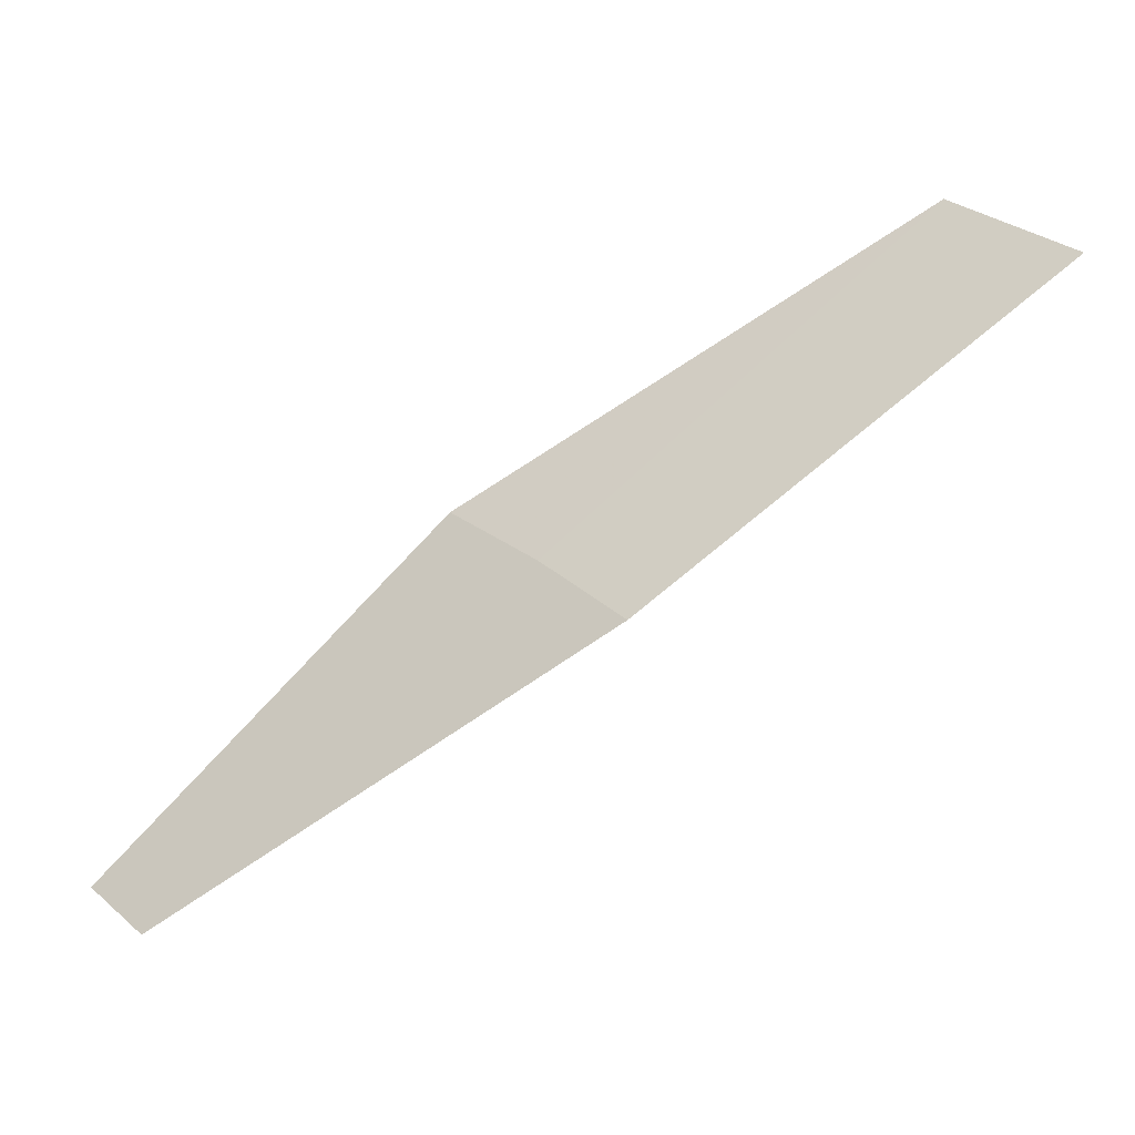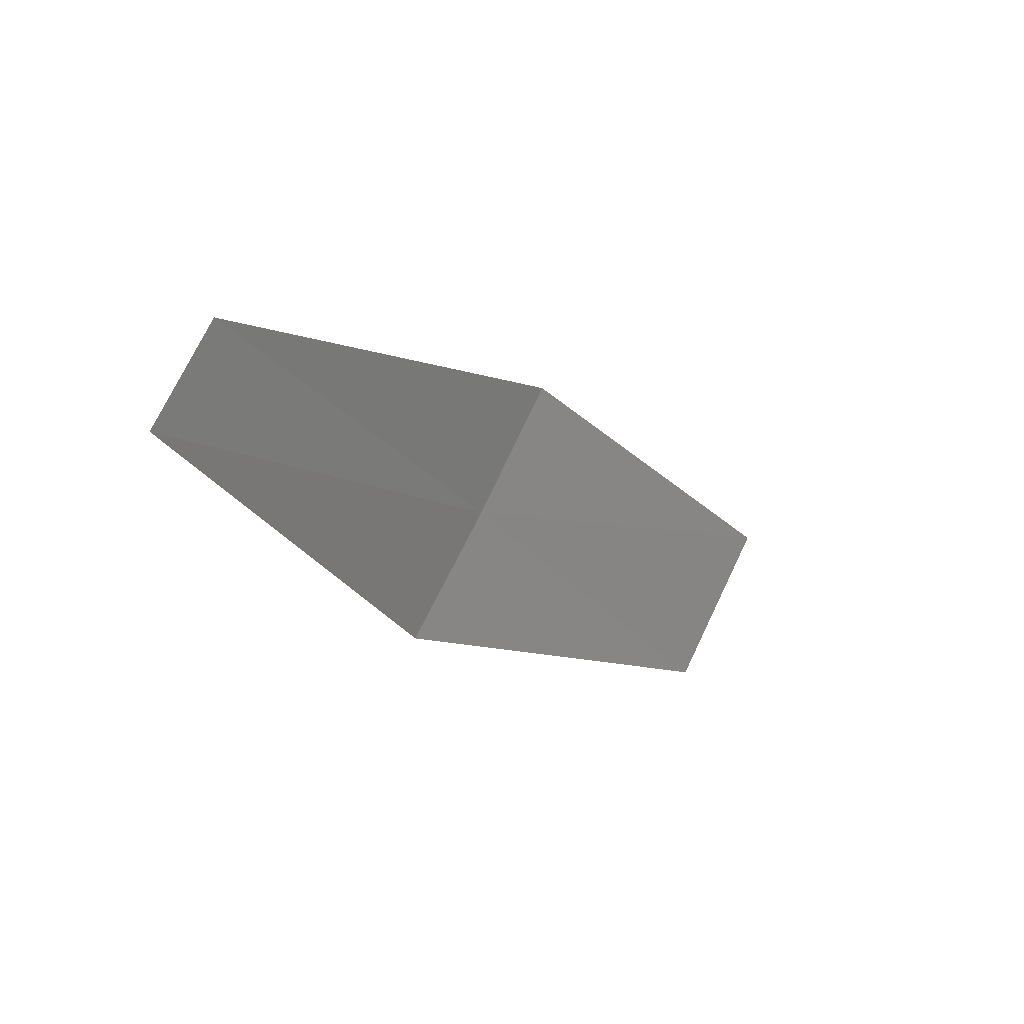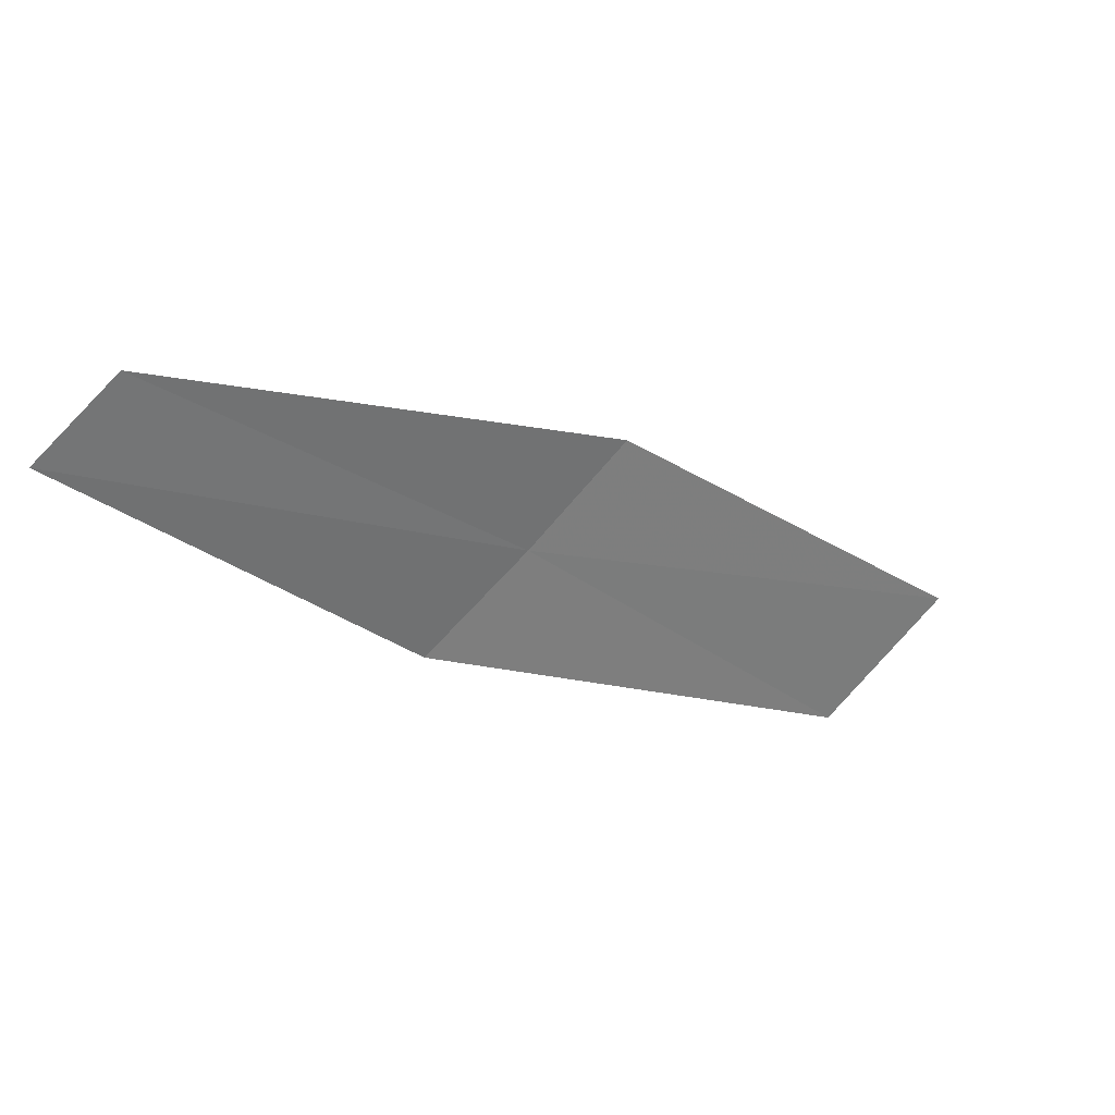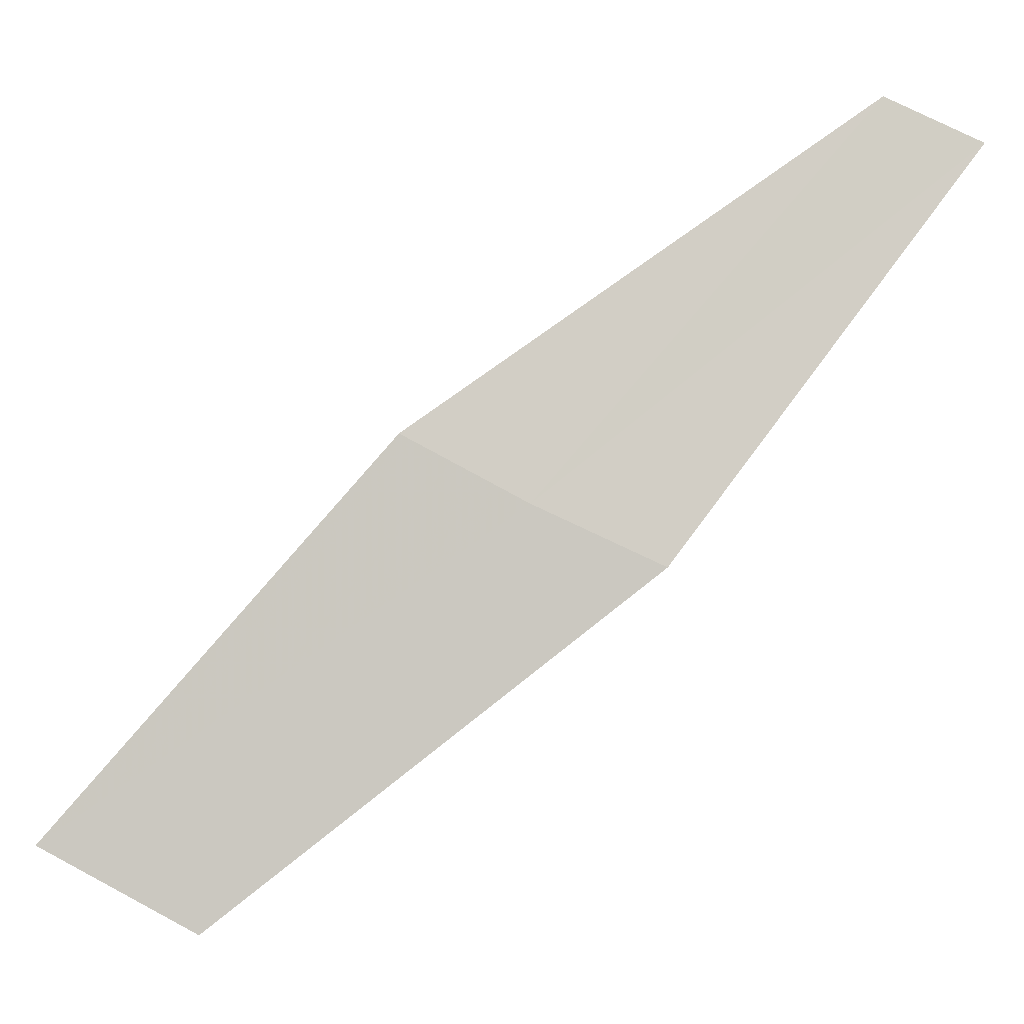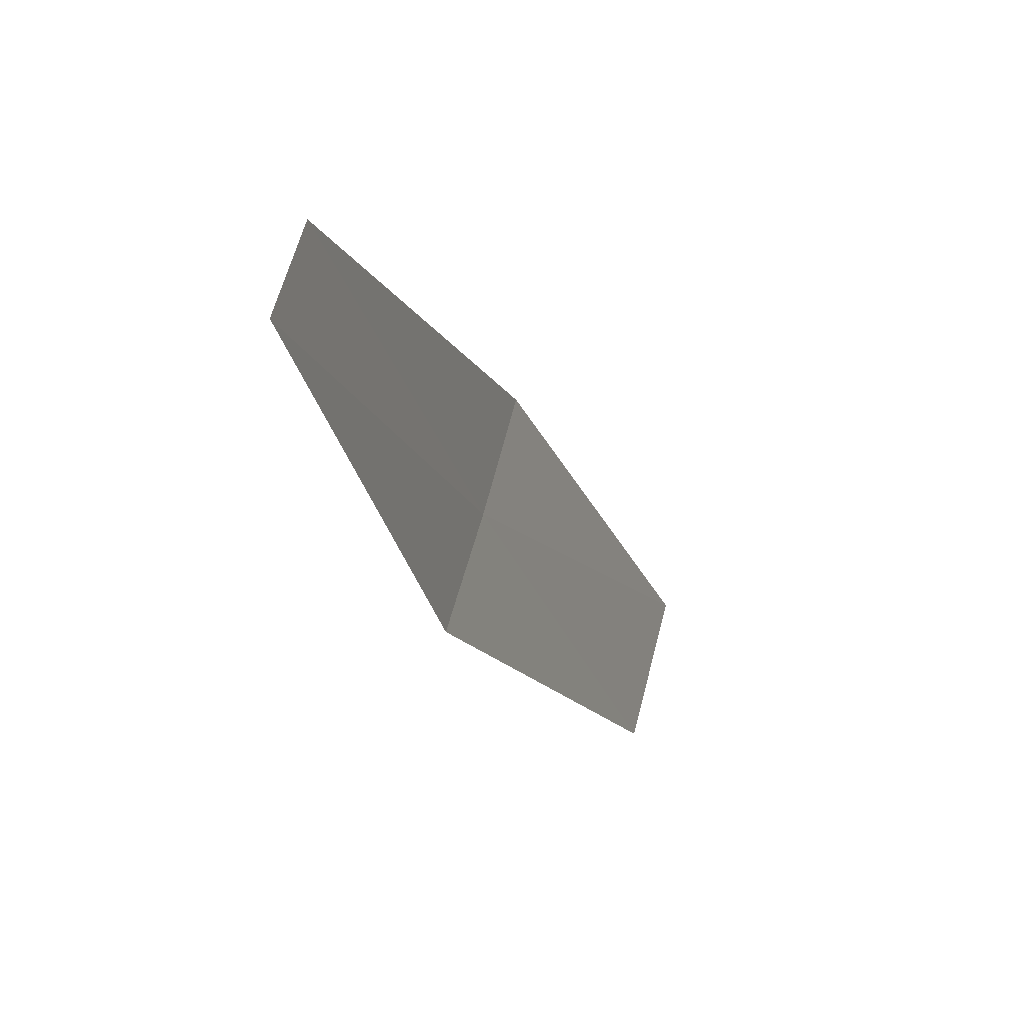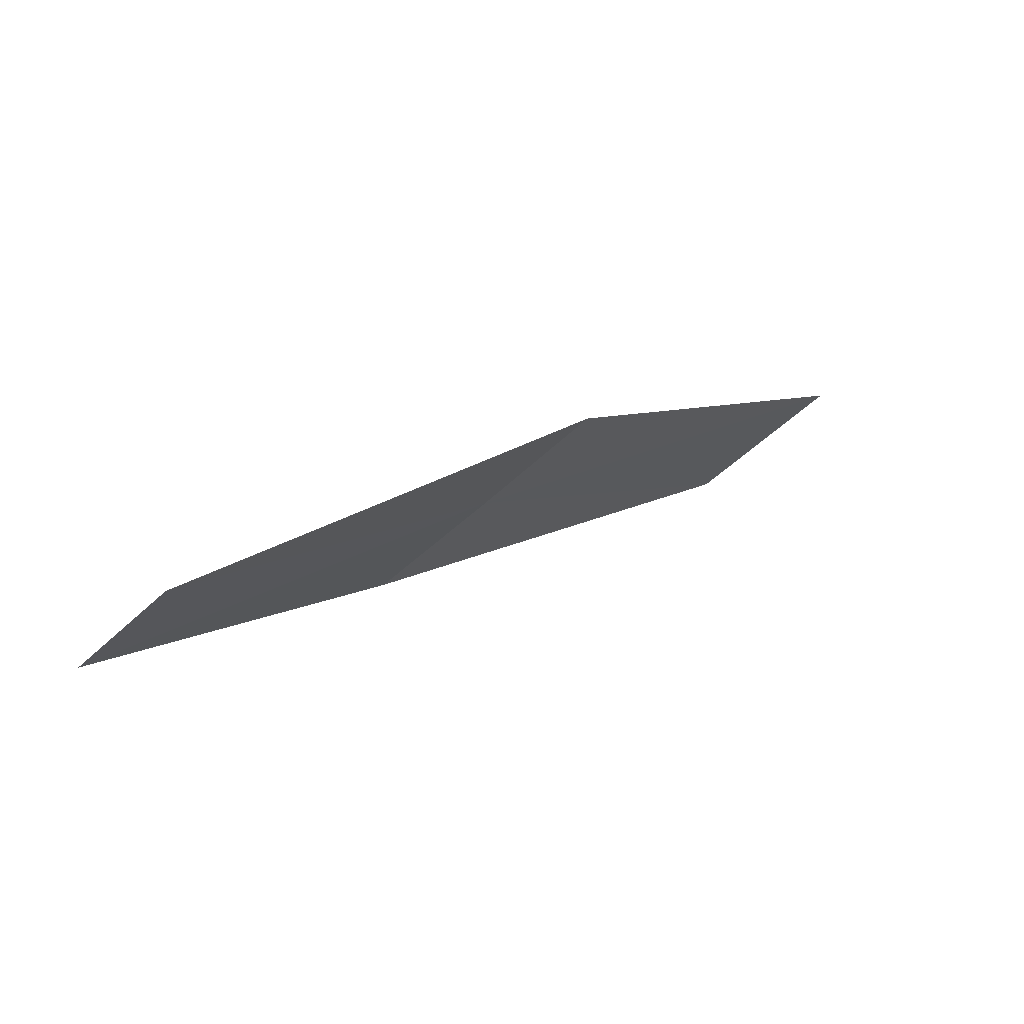
<metadata>
{"format":"obj","ext":"obj","renderer":"f3d","projection":"perspective","resolution":1024,"background":"white","views":[{"elev":67.7,"azim":-167.2,"up":"+Z"},{"elev":36.5,"azim":154.9,"up":"+Y"},{"elev":-44.9,"azim":-176.4,"up":"+Z"},{"elev":-12.9,"azim":36.9,"up":"+Y"},{"elev":24.4,"azim":141.6,"up":"+Y"},{"elev":-12.3,"azim":175.2,"up":"+Z"}]}
</metadata>
<code>
v -3.7 -4.862 21.07
v -4.676 -6.144 21.45
v -5.088 -5.872 21.75
v -4.021 -4.641 21.32
v -3.367 -5.06 20.82
v -2.737 -3.597 20.53
v -2.493 -3.748 20.34
f 1 3 2
f 1 4 3
f 1 2 5
f 1 6 4
f 1 5 7
f 1 7 6

</code>
